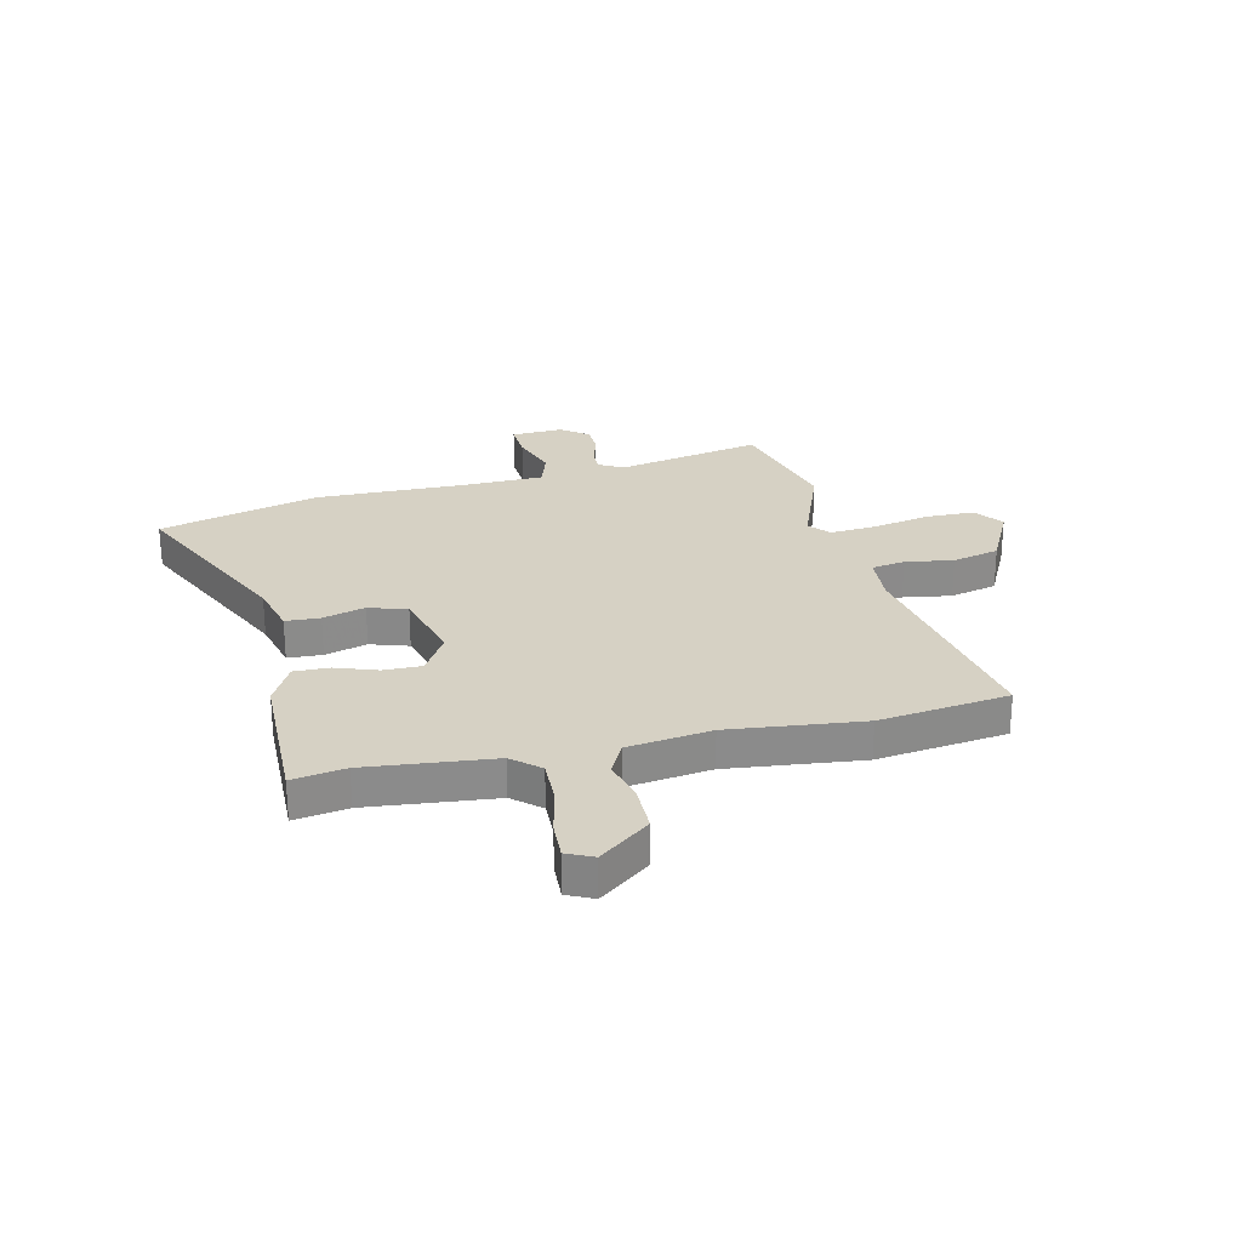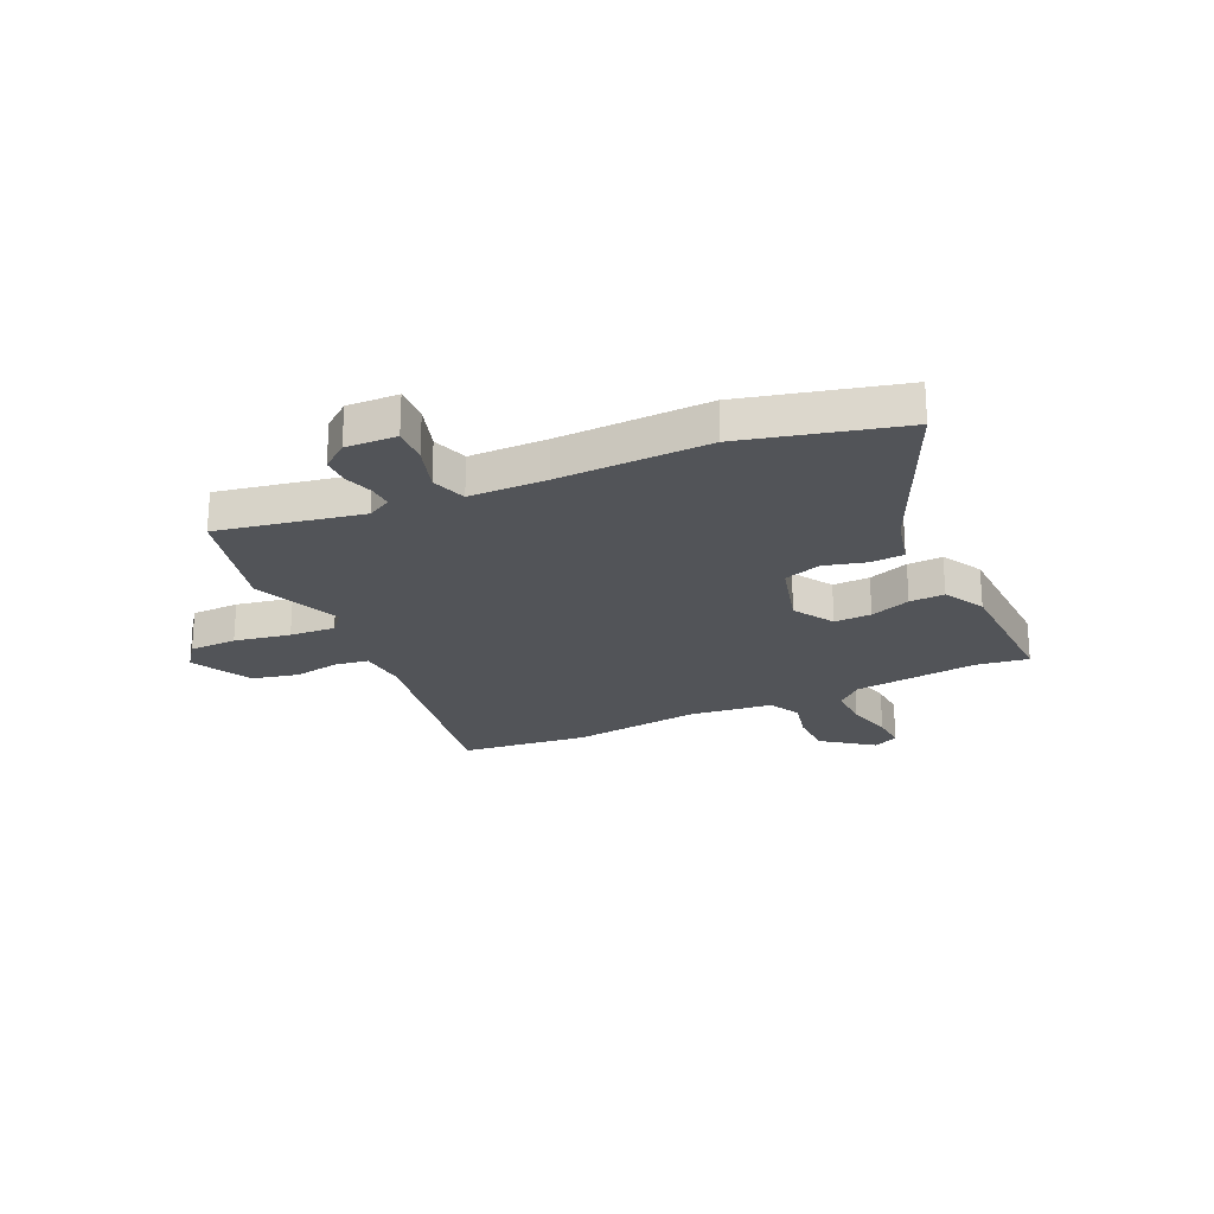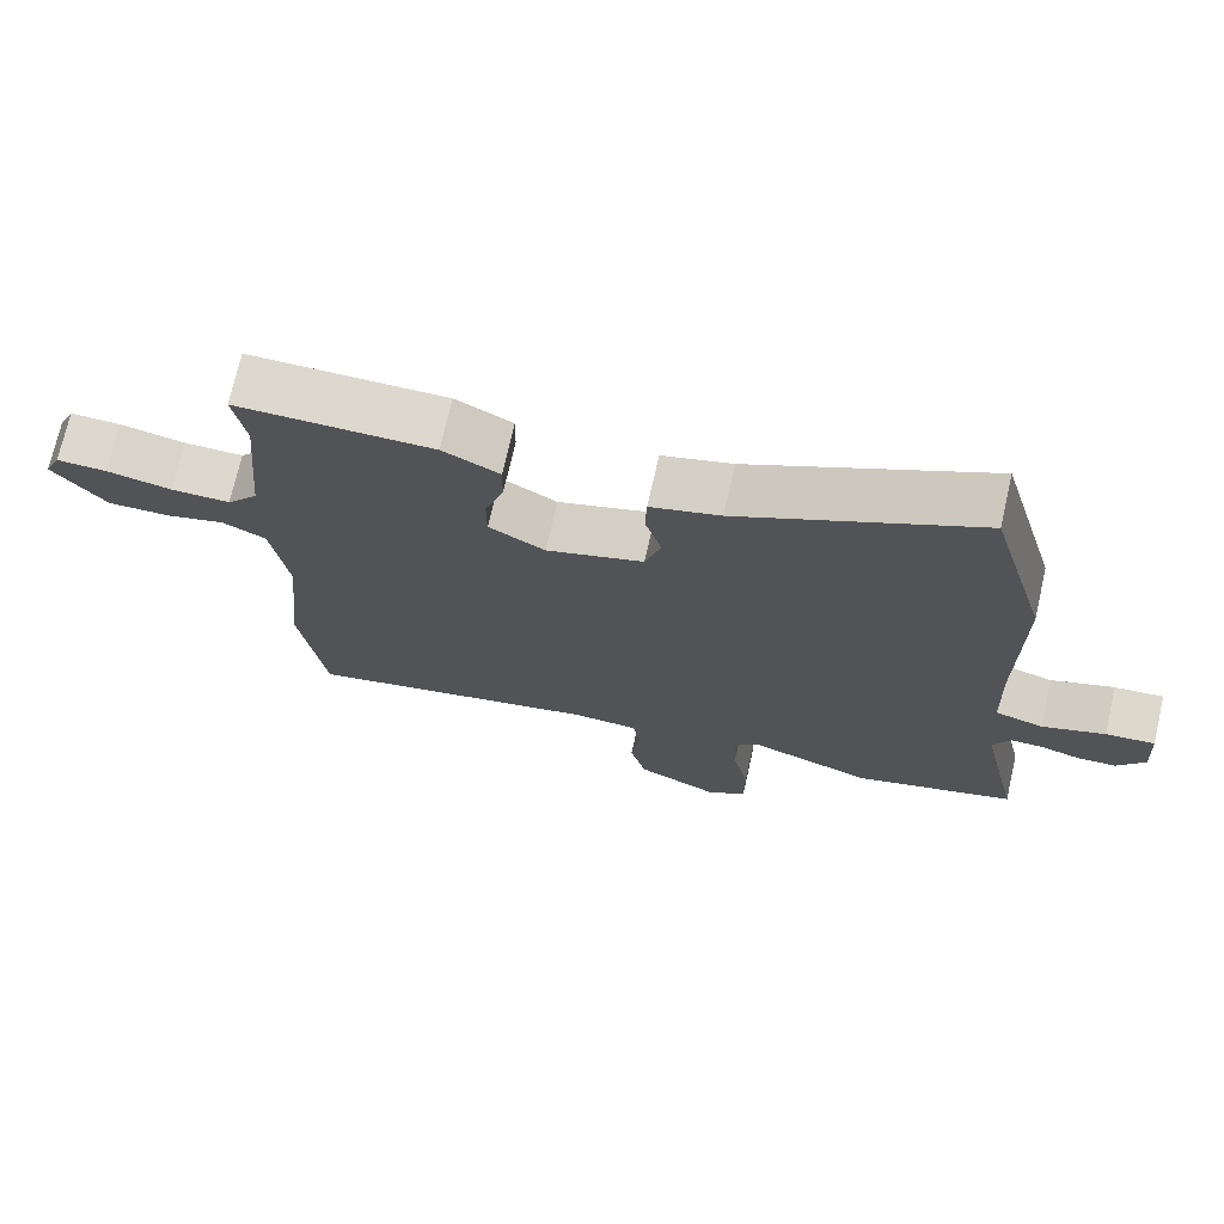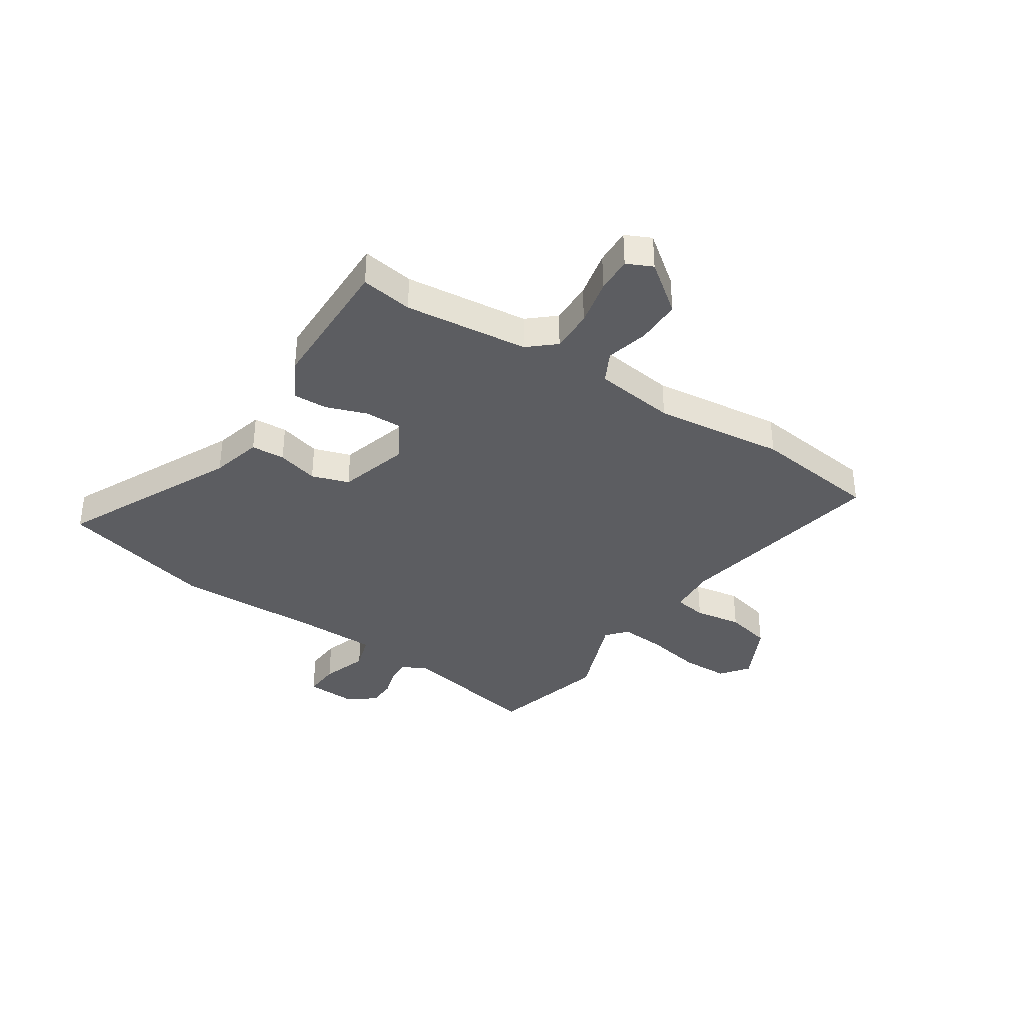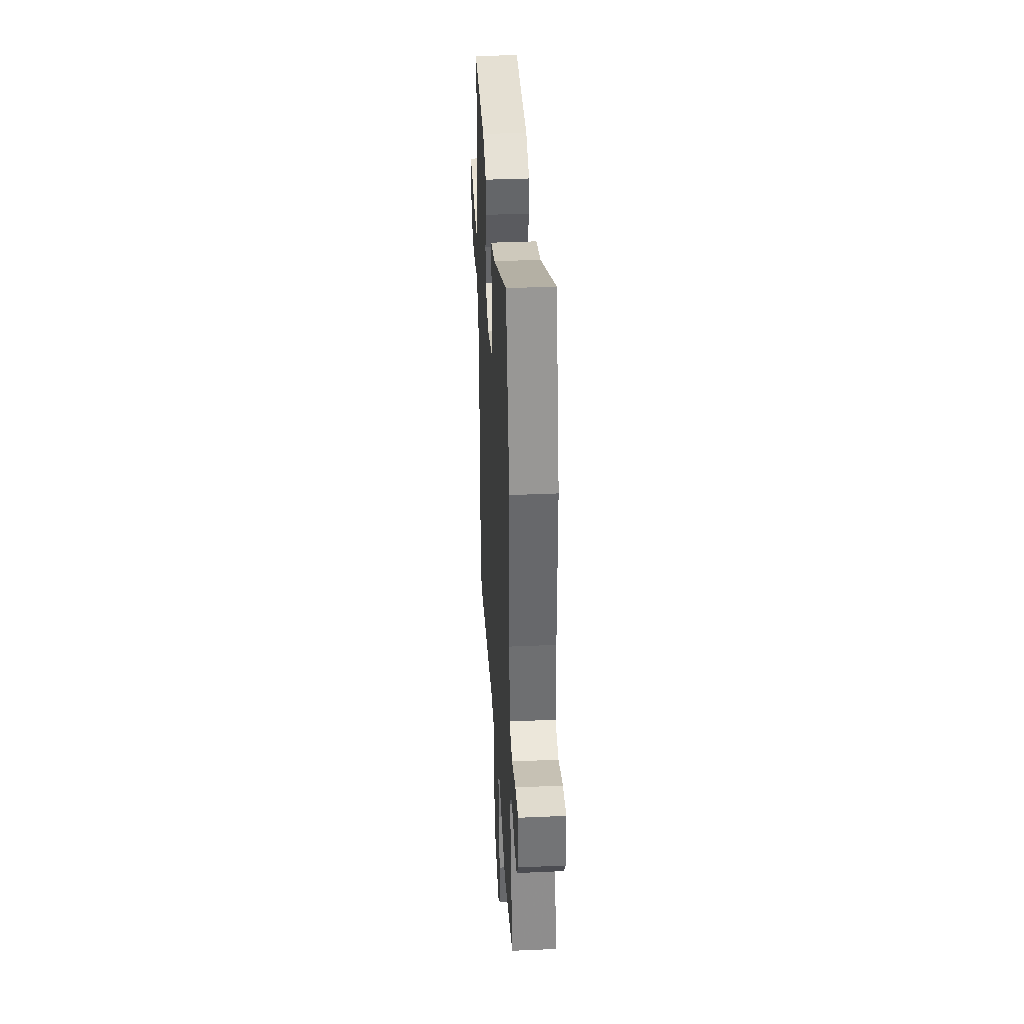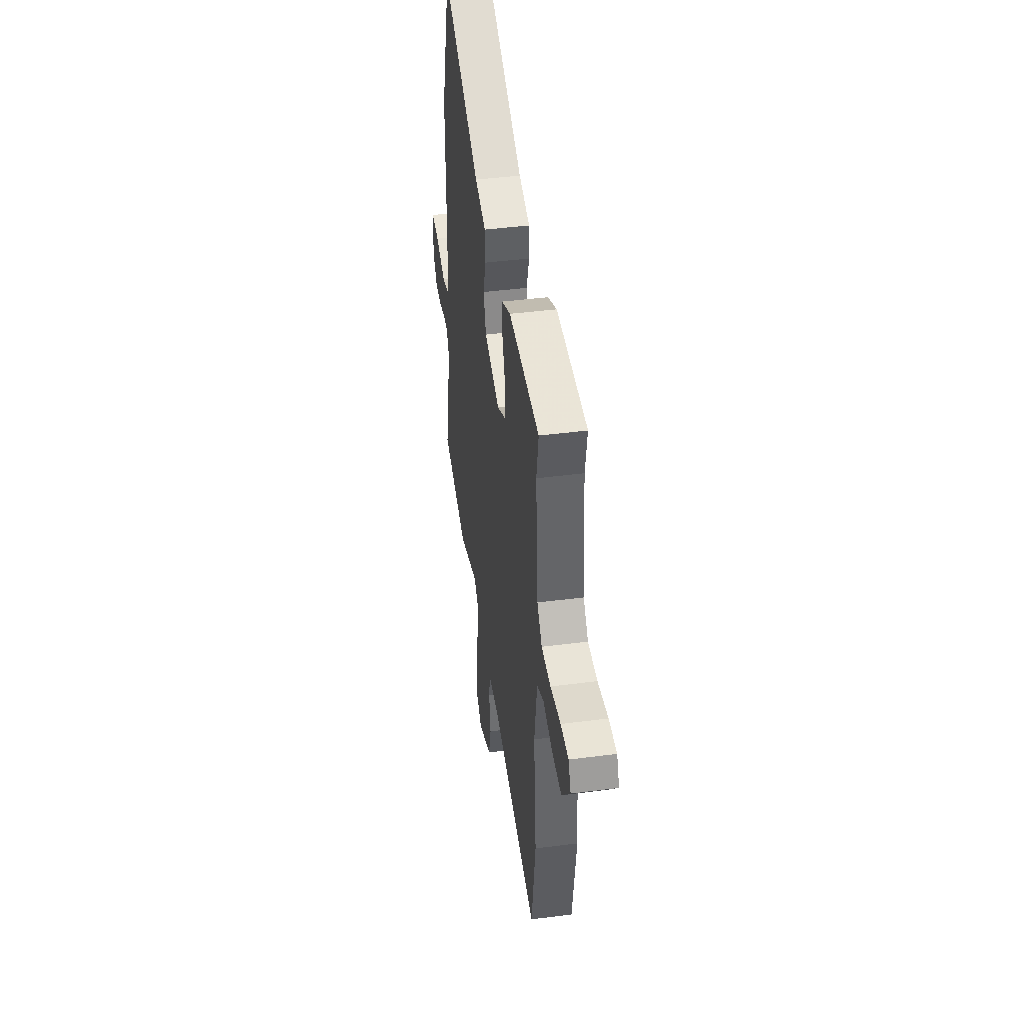
<metadata>
{"format":"obj","ext":"obj","renderer":"f3d","projection":"perspective","resolution":1024,"background":"white","views":[{"elev":26.6,"azim":77.7,"up":"+Y"},{"elev":-23.1,"azim":-63.7,"up":"+Y"},{"elev":72.2,"azim":-167.2,"up":"+Z"},{"elev":-36.4,"azim":57.5,"up":"+Y"},{"elev":37.7,"azim":-93.2,"up":"+Z"},{"elev":44.2,"azim":81.4,"up":"+Z"}]}
</metadata>
<code>
v 0.508 0.07 0.546
v 0.491 0.07 0.448
v 0.512 0.07 0.213
v 0.555 0.07 0.162
v 0.636 0.07 0.163
v 0.726 0.07 0.182
v 0.795 0.07 0.184
v 0.817 0.07 0.135
v 0.744 0.07 0.043
v 0.658 0.07 0.044
v 0.578 0.07 0.065
v 0.518 0.07 0.035
v 0.495 0.07 -0.119
v 0.519 0.07 -0.367
v 0.485 0.07 -0.607
v 0.077 0.07 -0.527
v -0.015 0.07 -0.532
v -0.026 0.07 -0.594
v -0.013 0.07 -0.683
v -0.035 0.07 -0.77
v -0.151 0.07 -0.826
v -0.203 0.07 -0.785
v -0.203 0.07 -0.695
v -0.181 0.07 -0.59
v -0.173 0.07 -0.504
v -0.211 0.07 -0.47
v -0.382 0.07 -0.533
v -0.605 0.07 -0.471
v -0.547 0.07 -0.201
v -0.571 0.07 -0.155
v -0.616 0.07 -0.156
v -0.671 0.07 -0.172
v -0.724 0.07 -0.17
v -0.762 0.07 -0.119
v -0.756 0.07 -0.023
v -0.688 0.07 -0.028
v -0.601 0.07 -0.058
v -0.534 0.07 -0.038
v -0.529 0.07 0.108
v -0.53 0.07 0.392
v -0.448 0.07 0.686
v -0.121 0.07 0.526
v -0.025 0.07 0.5
v -0.023 0.07 0.436
v -0.046 0.07 0.358
v -0.024 0.07 0.287
v 0.11 0.07 0.247
v 0.187 0.07 0.292
v 0.187 0.07 0.362
v 0.161 0.07 0.439
v 0.16 0.07 0.505
v 0.238 0.07 0.545
v 0.508 0 0.546
v 0.491 0 0.448
v 0.512 0 0.213
v 0.555 0 0.162
v 0.636 0 0.163
v 0.726 0 0.182
v 0.795 0 0.184
v 0.817 0 0.135
v 0.744 0 0.043
v 0.658 0 0.044
v 0.578 0 0.065
v 0.518 0 0.035
v 0.495 0 -0.119
v 0.519 0 -0.367
v 0.485 0 -0.607
v 0.077 0 -0.527
v -0.015 0 -0.532
v -0.026 0 -0.594
v -0.013 0 -0.683
v -0.035 0 -0.77
v -0.151 0 -0.826
v -0.203 0 -0.785
v -0.203 0 -0.695
v -0.181 0 -0.59
v -0.173 0 -0.504
v -0.211 0 -0.47
v -0.382 0 -0.533
v -0.605 0 -0.471
v -0.547 0 -0.201
v -0.571 0 -0.155
v -0.616 0 -0.156
v -0.671 0 -0.172
v -0.724 0 -0.17
v -0.762 0 -0.119
v -0.756 0 -0.023
v -0.688 0 -0.028
v -0.601 0 -0.058
v -0.534 0 -0.038
v -0.529 0 0.108
v -0.53 0 0.392
v -0.448 0 0.686
v -0.121 0 0.526
v -0.025 0 0.5
v -0.023 0 0.436
v -0.046 0 0.358
v -0.024 0 0.287
v 0.11 0 0.247
v 0.187 0 0.292
v 0.187 0 0.362
v 0.161 0 0.439
v 0.16 0 0.505
v 0.238 0 0.545
f 49 50 51 52
f 48 49 52 1
f 42 43 44 45
f 42 45 46
f 39 40 41 42
f 38 39 42 46
f 34 35 36 37
f 34 37 38
f 31 32 33 34
f 30 31 34 38
f 29 30 38 46
f 26 27 28 29
f 21 22 23 24
f 21 24 25
f 18 19 20 21
f 17 18 21 25
f 16 17 25 26
f 13 14 15 16
f 12 13 16 26
f 8 9 10 11
f 6 7 8 11
f 5 6 11 12
f 4 5 12 26
f 48 1 2
f 47 48 2 3
f 29 46 47
f 26 29 47
f 3 4 26 47
f 104 103 102 101
f 53 104 101 100
f 97 96 95 94
f 98 97 94
f 94 93 92 91
f 98 94 91 90
f 89 88 87 86
f 90 89 86
f 86 85 84 83
f 90 86 83 82
f 98 90 82 81
f 81 80 79 78
f 76 75 74 73
f 77 76 73
f 73 72 71 70
f 77 73 70 69
f 78 77 69 68
f 68 67 66 65
f 78 68 65 64
f 63 62 61 60
f 63 60 59 58
f 64 63 58 57
f 78 64 57 56
f 54 53 100
f 55 54 100 99
f 99 98 81
f 99 81 78
f 99 78 56 55
f 1 53 54 2
f 2 54 55 3
f 3 55 56 4
f 4 56 57 5
f 5 57 58 6
f 6 58 59 7
f 7 59 60 8
f 8 60 61 9
f 9 61 62 10
f 10 62 63 11
f 11 63 64 12
f 12 64 65 13
f 13 65 66 14
f 14 66 67 15
f 15 67 68 16
f 16 68 69 17
f 17 69 70 18
f 18 70 71 19
f 19 71 72 20
f 20 72 73 21
f 21 73 74 22
f 22 74 75 23
f 23 75 76 24
f 24 76 77 25
f 25 77 78 26
f 26 78 79 27
f 27 79 80 28
f 28 80 81 29
f 29 81 82 30
f 30 82 83 31
f 31 83 84 32
f 32 84 85 33
f 33 85 86 34
f 34 86 87 35
f 35 87 88 36
f 36 88 89 37
f 37 89 90 38
f 38 90 91 39
f 39 91 92 40
f 40 92 93 41
f 41 93 94 42
f 42 94 95 43
f 43 95 96 44
f 44 96 97 45
f 45 97 98 46
f 46 98 99 47
f 47 99 100 48
f 48 100 101 49
f 49 101 102 50
f 50 102 103 51
f 51 103 104 52
f 52 104 53 1

</code>
